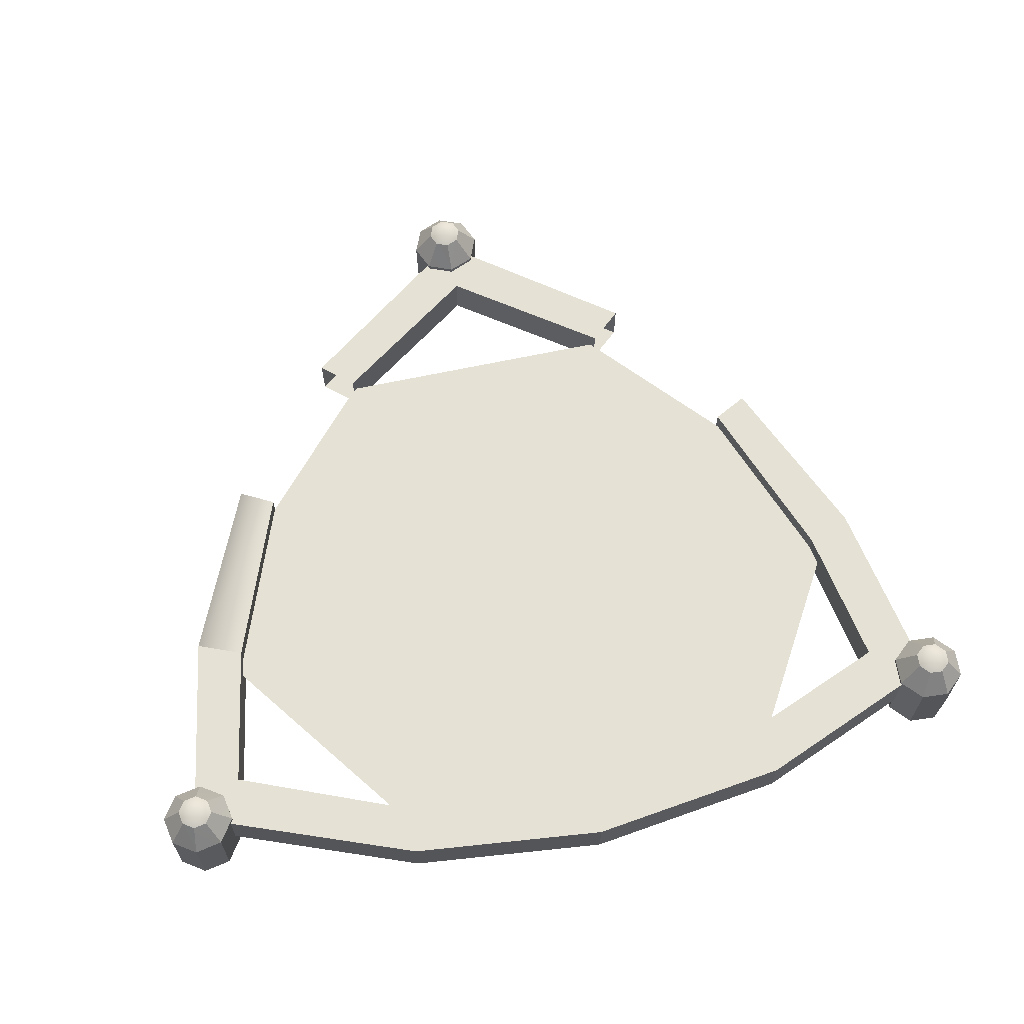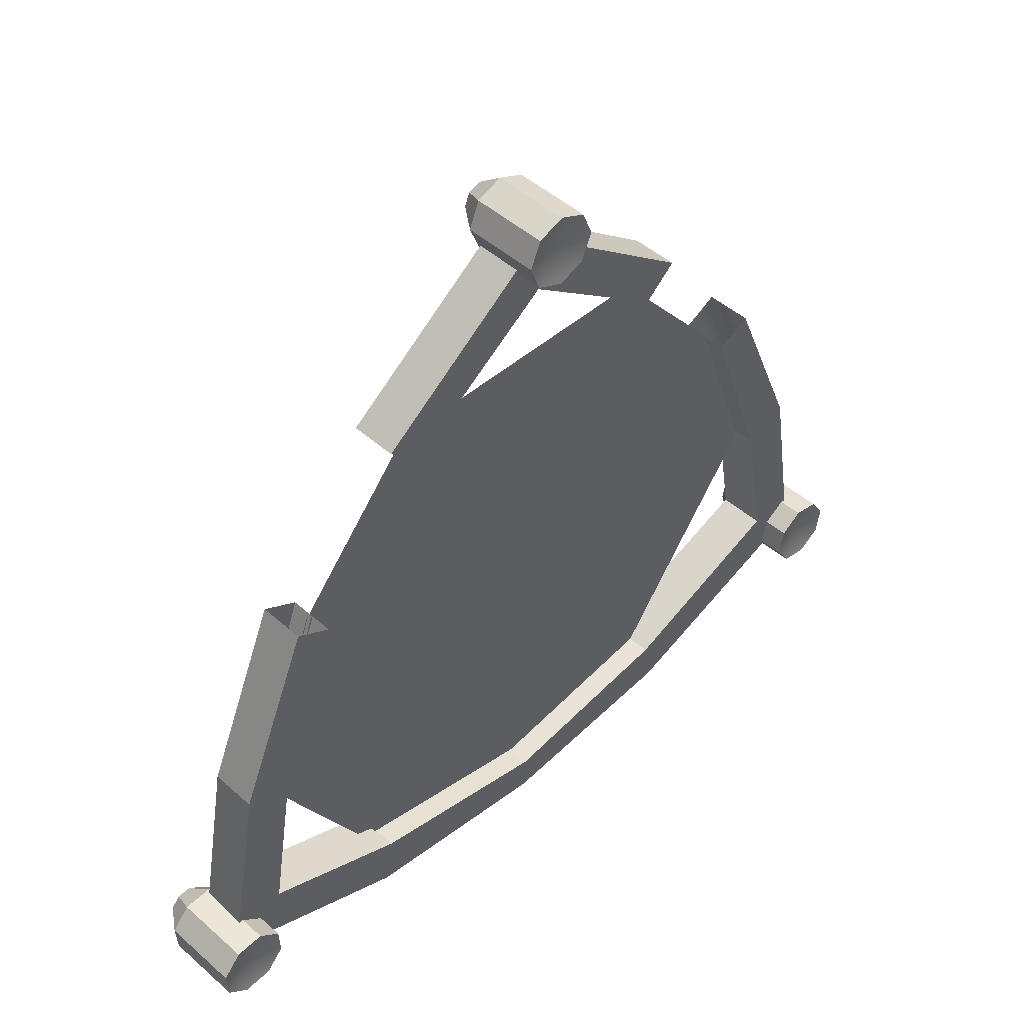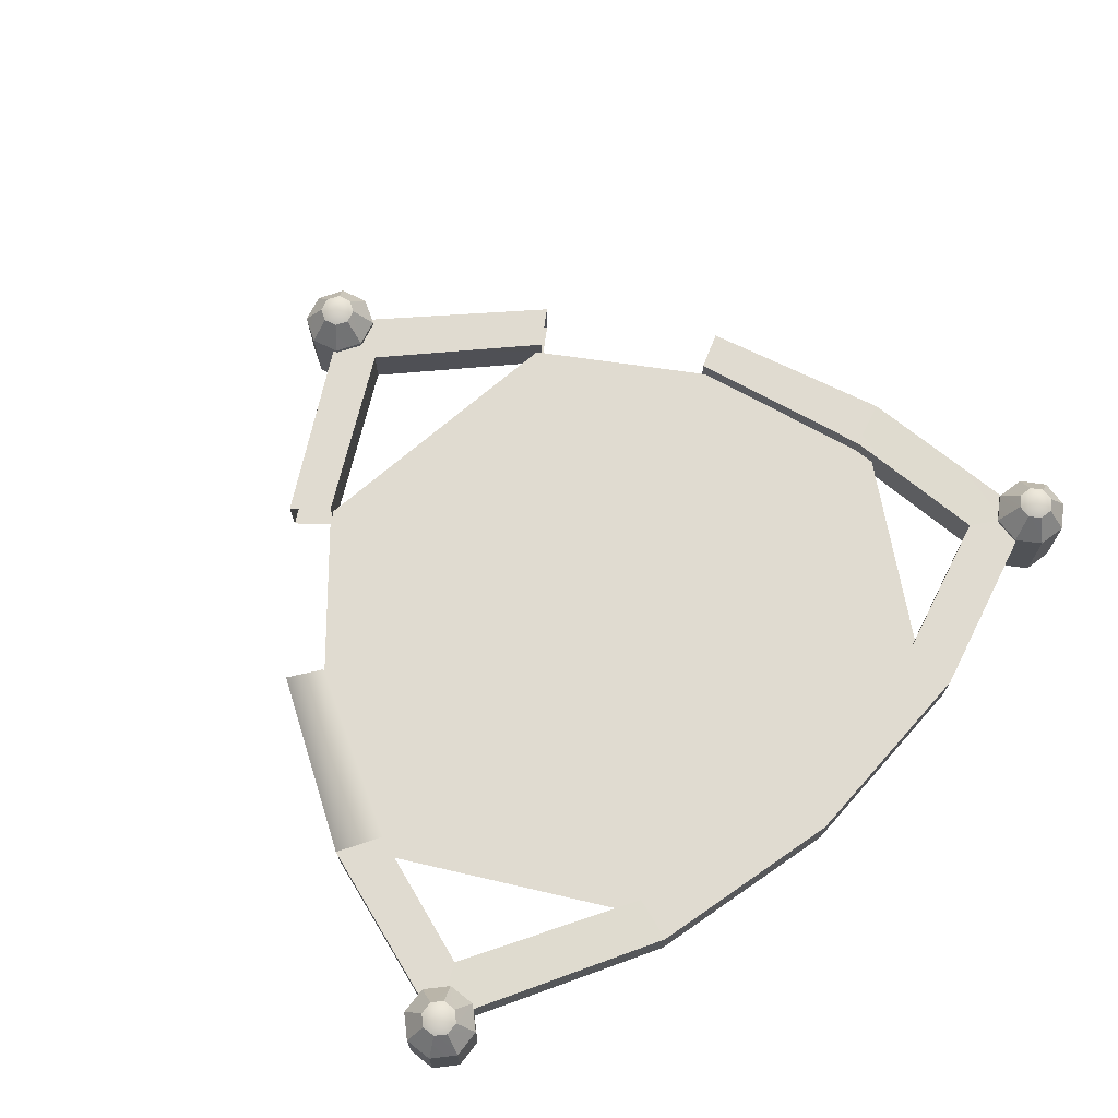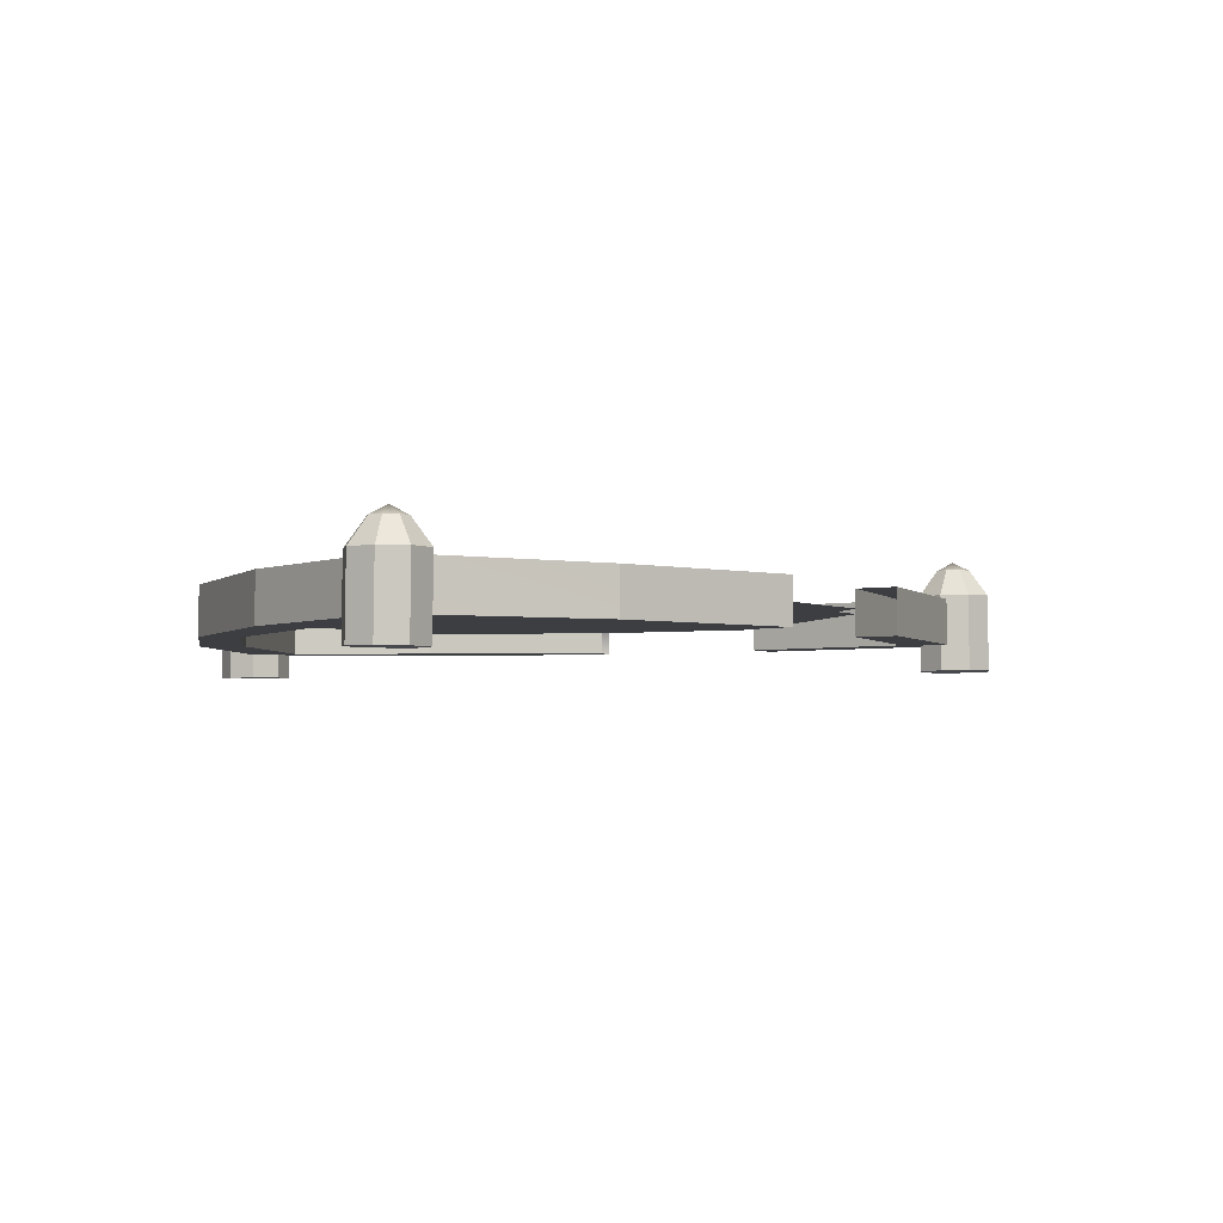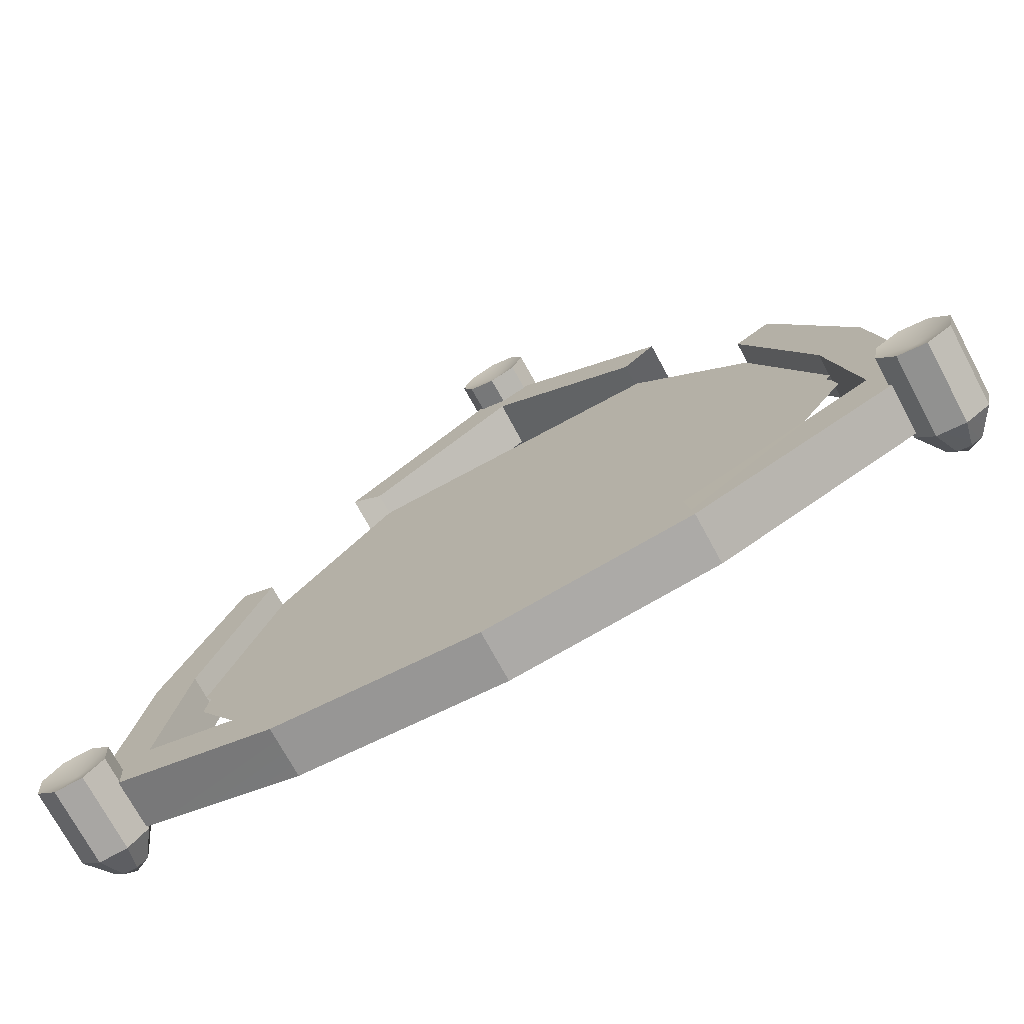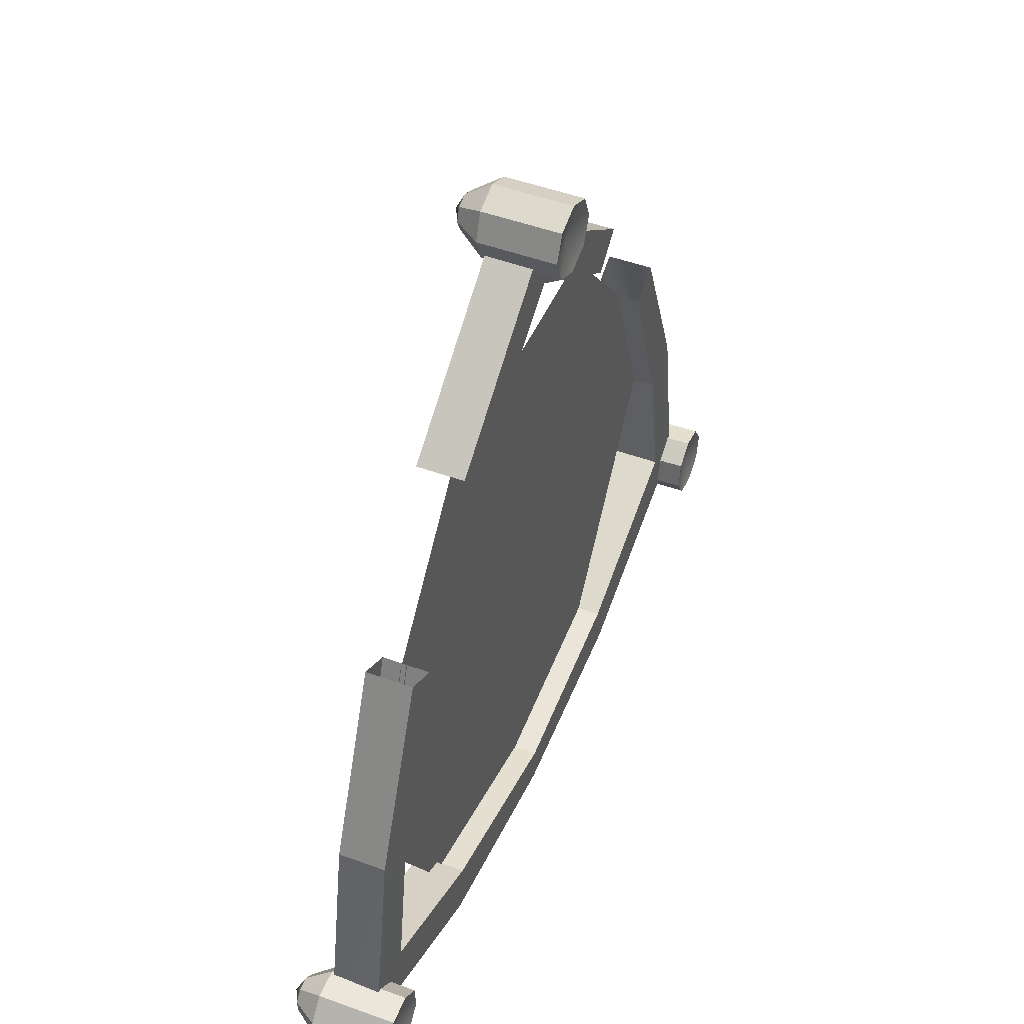
<metadata>
{"format":"obj","ext":"obj","renderer":"f3d","projection":"perspective","resolution":1024,"background":"white","views":[{"elev":64.8,"azim":-12.1,"up":"+Z"},{"elev":46.5,"azim":135.2,"up":"+Y"},{"elev":70.2,"azim":-40.7,"up":"+Z"},{"elev":-3.4,"azim":74.6,"up":"+Z"},{"elev":-72.8,"azim":-151.5,"up":"+Y"},{"elev":47.0,"azim":112.5,"up":"+Y"}]}
</metadata>
<code>
g default
v -0.5819 10.68 -0.3403
v -5.509 6.964 -0.3405
v -4.621 6.18 -0.3405
v -10.84 -1.835 -0.3405
v -10.3 -6.301 -0.3603
v -9.605 -2.341 -0.3405
v -8.777 3.001 -0.3405
v -7.831 2.499 -0.3405
v -0.5835 9.098 0.9059
v -4.621 6.18 0.9059
v -5.509 6.964 0.9059
v -5.509 6.964 0.9059
v -4.621 6.18 0.9059
v -7.831 2.499 0.9059
v -8.777 3.001 0.9059
v -8.777 3.001 0.9059
v -7.831 2.499 0.9059
v -9.605 -2.341 0.9059
v -10.84 -1.835 0.9059
v -11.74 -7.206 0.9257
v 4.351 6.964 0.9059
v 3.464 6.18 0.9059
v 6.673 2.499 0.9059
v 7.62 3.001 0.9059
v 8.447 -2.341 0.9059
v 9.687 -1.835 0.9059
v 9.129 -6.337 0.9257
v -0.5884 9.098 -0.3405
v 3.464 6.18 -0.3405
v 4.351 6.964 -0.3405
v -0.5868 10.68 0.9059
v 6.673 2.499 -0.3405
v 6.673 2.499 0.9059
v 3.464 6.18 0.9059
v 7.62 3.001 -0.3405
v 4.351 6.964 -0.3405
v 4.351 6.964 0.9059
v 7.62 3.001 0.9059
v 6.673 2.499 -0.3405
v 8.447 -2.341 -0.3405
v 9.687 -1.835 -0.3405
v 10.66 -7.224 -0.35
v -5.562 -9.554 0.9455
v -5.358 -8.311 0.9455
v -0.2271 -9.117 0.9455
v -0.143 -10.12 0.9455
v 5.135 -7.973 0.9455
v 5.381 -9.376 0.9455
v 10.63 -7.225 0.9516
v -10.3 -6.301 0.9257
v -5.358 -8.311 -0.3801
v -5.562 -9.554 -0.3801
v -11.74 -7.206 -0.3603
v -5.358 -8.311 0.9455
v -0.2271 -9.117 0.9455
v -0.2271 -9.117 -0.3801
v -0.143 -10.12 -0.3801
v -0.143 -10.12 0.9455
v -5.562 -9.554 0.9455
v -5.562 -9.554 -0.3801
v -0.2271 -9.117 -0.3801
v 5.135 -7.973 -0.3801
v 5.381 -9.376 -0.3801
v 9.129 -6.337 -0.3603
g polySurface3
f 16 19 17
f 19 18 17
f 20 50 19
f 50 18 19
f 9 10 28
f 28 10 3
f 2 11 1
f 11 31 1
f 8 17 6
f 17 18 6
f 4 19 7
f 19 16 7
f 53 20 4
f 20 19 4
f 50 5 18
f 6 18 5
f 1 28 2
f 28 3 2
f 7 8 4
f 8 6 4
f 53 4 5
f 4 6 5
f 31 11 9
f 11 10 9
f 24 23 26
f 23 25 26
f 49 26 27
f 27 26 25
f 28 29 9
f 29 22 9
f 30 1 21
f 1 31 21
f 39 40 23
f 40 25 23
f 41 35 26
f 35 24 26
f 42 41 49
f 41 26 49
f 64 27 40
f 40 27 25
f 1 36 28
f 36 29 28
f 35 41 39
f 41 40 39
f 42 64 41
f 41 64 40
f 31 9 21
f 21 9 22
f 46 45 43
f 43 45 44
f 46 48 45
f 48 47 45
f 49 27 48
f 27 47 48
f 44 51 50
f 5 50 51
f 52 43 53
f 43 20 53
f 51 54 56
f 54 55 56
f 57 58 60
f 58 59 60
f 61 45 62
f 45 47 62
f 63 48 57
f 48 46 57
f 42 49 63
f 49 48 63
f 62 47 64
f 47 27 64
f 53 5 60
f 5 51 60
f 57 60 61
f 60 51 61
f 57 61 63
f 61 62 63
f 42 63 64
f 63 62 64
f 20 43 50
f 43 44 50
g default
v -0.9961 11.01 1.736
v -0.6603 11.15 1.741
v -0.3221 11.02 1.745
v -0.1797 10.68 1.745
v -0.3165 10.34 1.741
v -0.6523 10.2 1.737
v -0.9905 10.34 1.733
v -1.133 10.67 1.733
v -1.334 11.39 -1.056
v -0.6296 11.69 -1.046
v 0.07984 11.4 -1.038
v 0.3786 10.7 -1.038
v 0.09161 9.99 -1.045
v -0.613 9.691 -1.055
v -1.322 9.978 -1.062
v -1.621 10.68 -1.063
v -0.6593 10.68 1.976
v -0.6237 10.69 -0.8552
v -0.6557 11.68 1.031
v -1.36 11.38 1.027
v -1.647 10.67 1.034
v -1.349 9.969 1.039
v 0.05379 11.39 1.038
v 0.3527 10.69 1.028
v 0.06572 9.98 1.019
v -0.6392 9.682 1.035
g pCylinder2
f 83 84 66
f 65 66 84
f 83 87 74
f 87 75 74
f 87 88 75
f 88 76 75
f 88 89 76
f 89 77 76
f 90 78 89
f 89 78 77
f 86 90 71
f 70 71 90
f 85 86 72
f 71 72 86
f 84 85 65
f 72 65 85
f 66 65 81
f 67 66 81
f 68 67 81
f 69 68 81
f 70 69 81
f 71 70 81
f 72 71 81
f 65 72 81
f 73 74 82
f 74 75 82
f 75 76 82
f 76 77 82
f 77 78 82
f 78 79 82
f 79 80 82
f 80 73 82
f 84 83 73
f 83 74 73
f 85 84 80
f 84 73 80
f 86 85 79
f 85 80 79
f 87 83 67
f 66 67 83
f 88 87 68
f 67 68 87
f 89 88 69
f 68 69 88
f 89 69 90
f 69 70 90
f 86 79 90
f 90 79 78
g default
v -0.5718 9.175 0.253
v 3.478 6.218 0.253
v 6.728 2.492 0.253
v 8.466 -2.346 0.253
v 9.229 -6.381 0.253
v 5.14 -8 0.253
v -0.2455 -9.129 0.253
v -5.331 -8.365 0.253
v -10.35 -6.338 0.253
v -9.628 -2.308 0.253
v -7.87 2.509 0.253
v -4.681 6.203 0.253
v -0.5747 9.125 0.3953
v 3.341 6.266 0.3953
v 6.771 2.333 0.3953
v 8.617 -2.807 0.3953
v 9.321 -6.53 0.3953
v 5.504 -8.041 0.3953
v -0.2359 -9.245 0.3953
v -5.615 -8.436 0.3953
v -10.45 -6.484 0.3953
v -9.782 -2.764 0.3953
v -7.914 2.353 0.3953
v -4.55 6.249 0.3953
g polySurface4
f 100 101 98
f 98 101 97
f 101 102 97
f 102 92 97
f 92 93 97
f 97 93 96
f 93 94 96
f 112 110 113
f 110 109 113
f 113 109 114
f 114 109 104
f 104 109 105
f 109 108 105
f 108 106 105
g default
v -11.72 -7.759 1.736
v -12.02 -7.556 1.741
v -12.09 -7.198 1.745
v -11.89 -6.895 1.745
v -11.53 -6.824 1.741
v -11.23 -7.027 1.737
v -11.15 -7.385 1.733
v -11.36 -7.688 1.733
v -11.85 -8.25 -1.056
v -12.48 -7.824 -1.046
v -12.63 -7.073 -1.038
v -12.21 -6.437 -1.038
v -11.46 -6.289 -1.045
v -10.82 -6.715 -1.055
v -10.67 -7.466 -1.062
v -11.1 -8.102 -1.063
v -11.62 -7.293 1.976
v -11.65 -7.27 -0.8552
v -12.46 -7.841 1.031
v -11.83 -8.267 1.027
v -11.08 -8.118 1.034
v -10.65 -7.482 1.039
v -12.61 -7.09 1.038
v -12.18 -6.454 1.028
v -11.43 -6.305 1.019
v -10.8 -6.732 1.035
g pCylinder3
f 133 134 116
f 115 116 134
f 133 137 124
f 137 125 124
f 137 138 125
f 138 126 125
f 138 139 126
f 139 127 126
f 140 128 139
f 139 128 127
f 136 140 121
f 120 121 140
f 135 136 122
f 121 122 136
f 134 135 115
f 122 115 135
f 116 115 131
f 117 116 131
f 118 117 131
f 119 118 131
f 120 119 131
f 121 120 131
f 122 121 131
f 115 122 131
f 123 124 132
f 124 125 132
f 125 126 132
f 126 127 132
f 127 128 132
f 128 129 132
f 129 130 132
f 130 123 132
f 134 133 123
f 133 124 123
f 135 134 130
f 134 123 130
f 136 135 129
f 135 130 129
f 137 133 117
f 116 117 133
f 138 137 118
f 117 118 137
f 139 138 119
f 118 119 138
f 139 119 140
f 119 120 140
f 136 129 140
f 140 129 128
g default
v 11.16 -7.42 1.736
v 10.88 -7.662 1.741
v 10.52 -7.639 1.745
v 10.28 -7.365 1.745
v 10.3 -7.001 1.741
v 10.57 -6.76 1.737
v 10.94 -6.783 1.733
v 11.18 -7.056 1.733
v 11.6 -7.674 -1.056
v 11.02 -8.18 -1.046
v 10.26 -8.133 -1.038
v 9.754 -7.559 -1.038
v 9.802 -6.795 -1.045
v 10.38 -6.289 -1.055
v 11.14 -6.336 -1.062
v 11.65 -6.91 -1.063
v 10.73 -7.207 1.976
v 10.7 -7.232 -0.8552
v 11.05 -8.163 1.031
v 11.62 -7.657 1.027
v 11.67 -6.893 1.034
v 11.16 -6.319 1.039
v 10.28 -8.115 1.038
v 9.776 -7.541 1.028
v 9.824 -6.778 1.019
v 10.4 -6.271 1.035
g pCylinder4
f 159 160 142
f 141 142 160
f 159 163 150
f 163 151 150
f 163 164 151
f 164 152 151
f 164 165 152
f 165 153 152
f 166 154 165
f 165 154 153
f 162 166 147
f 146 147 166
f 161 162 148
f 147 148 162
f 160 161 141
f 148 141 161
f 142 141 157
f 143 142 157
f 144 143 157
f 145 144 157
f 146 145 157
f 147 146 157
f 148 147 157
f 141 148 157
f 149 150 158
f 150 151 158
f 151 152 158
f 152 153 158
f 153 154 158
f 154 155 158
f 155 156 158
f 156 149 158
f 160 159 149
f 159 150 149
f 161 160 156
f 160 149 156
f 162 161 155
f 161 156 155
f 163 159 143
f 142 143 159
f 164 163 144
f 143 144 163
f 165 164 145
f 144 145 164
f 165 145 166
f 145 146 166
f 162 155 166
f 166 155 154

</code>
